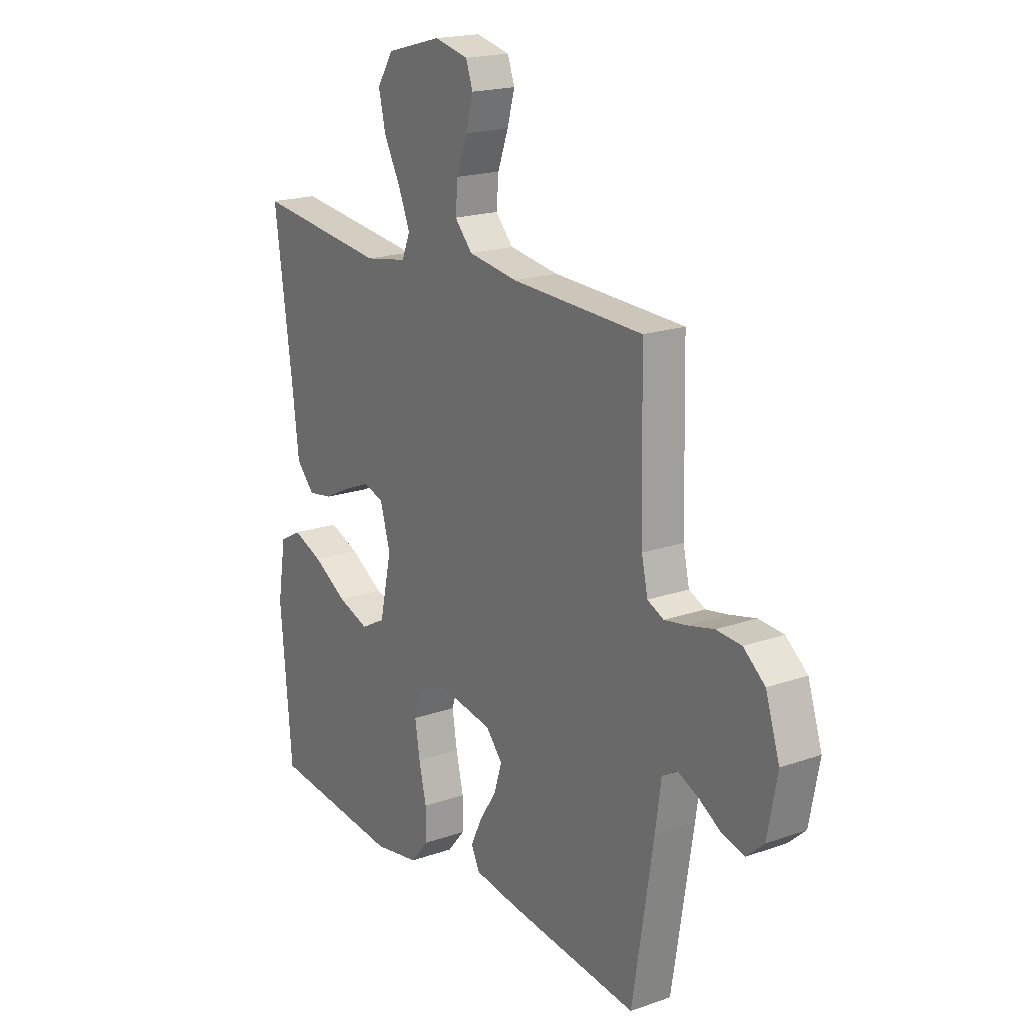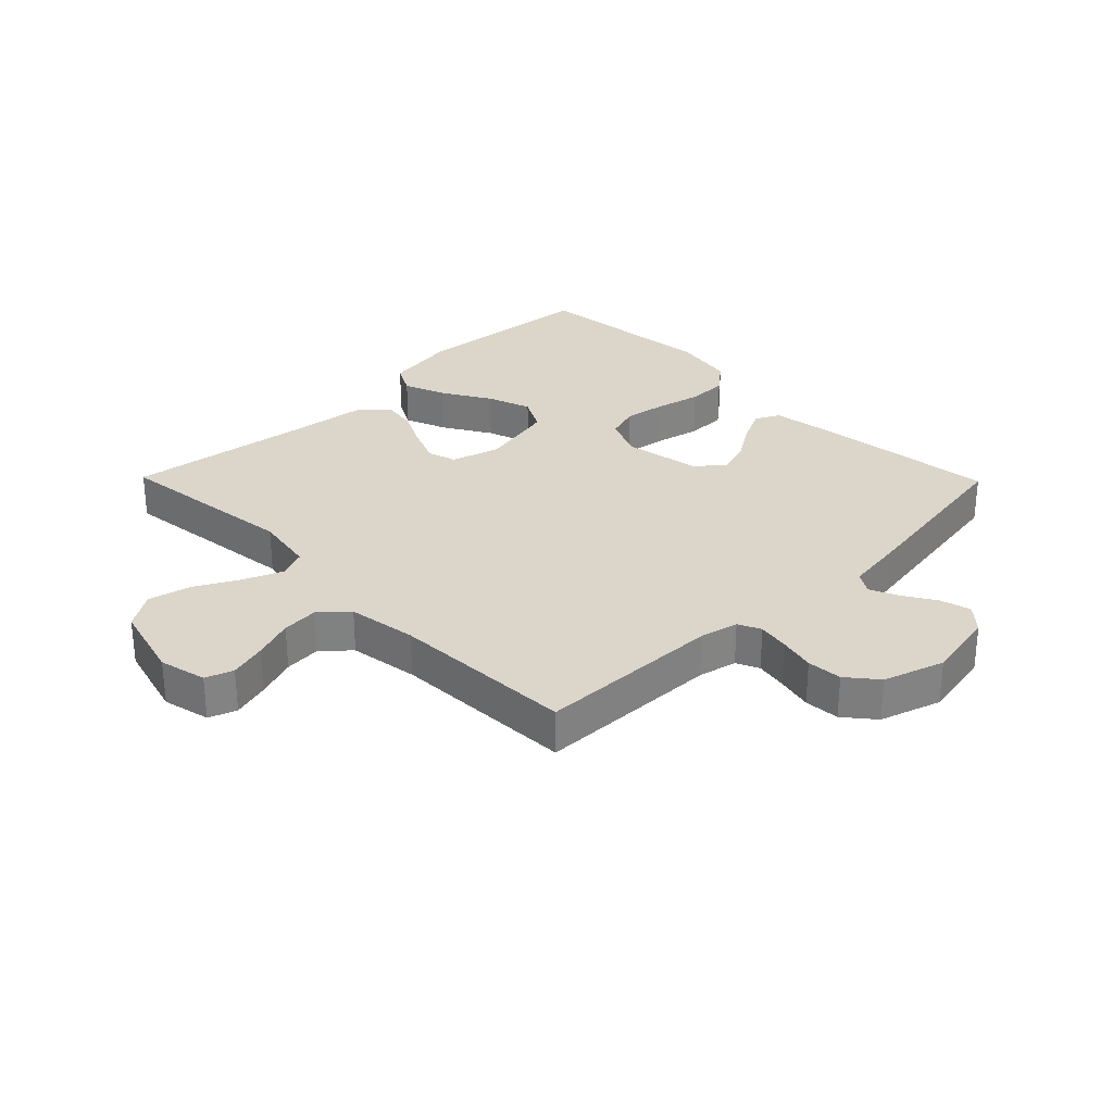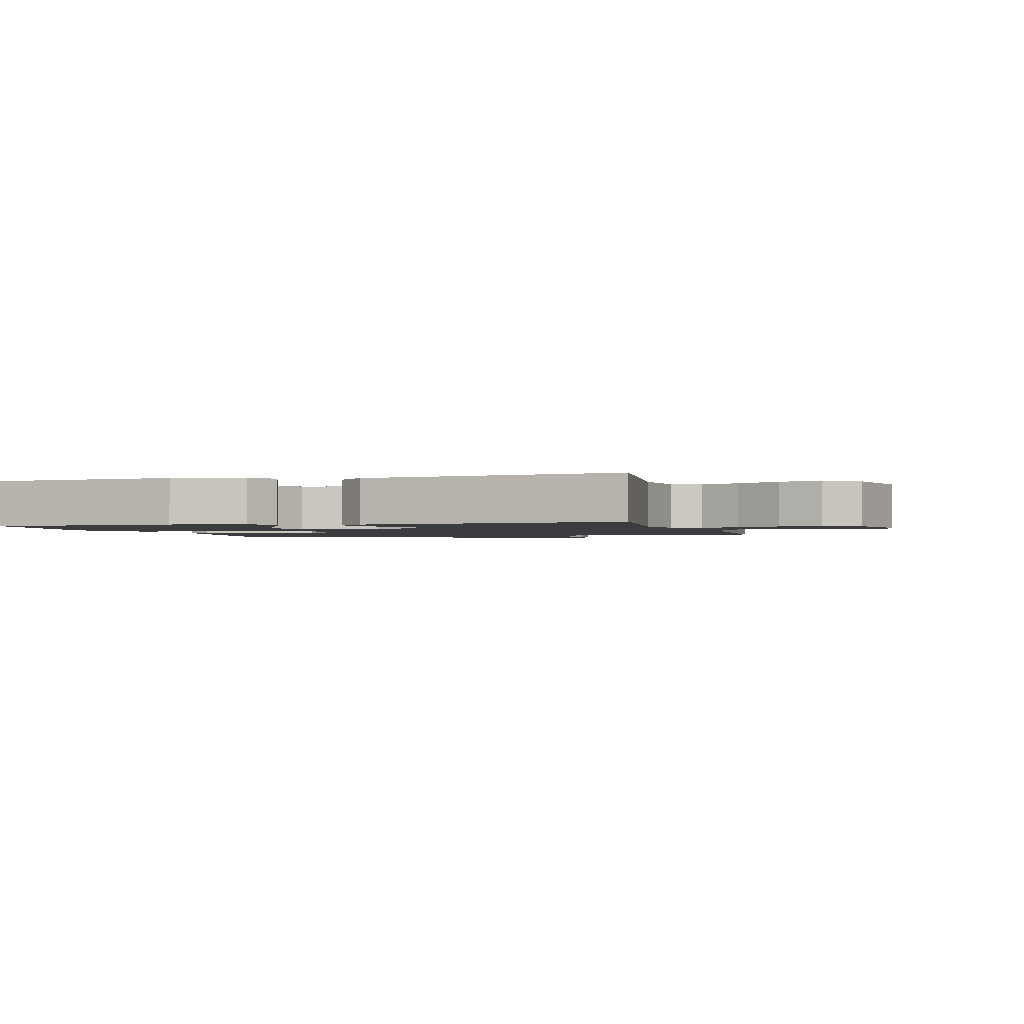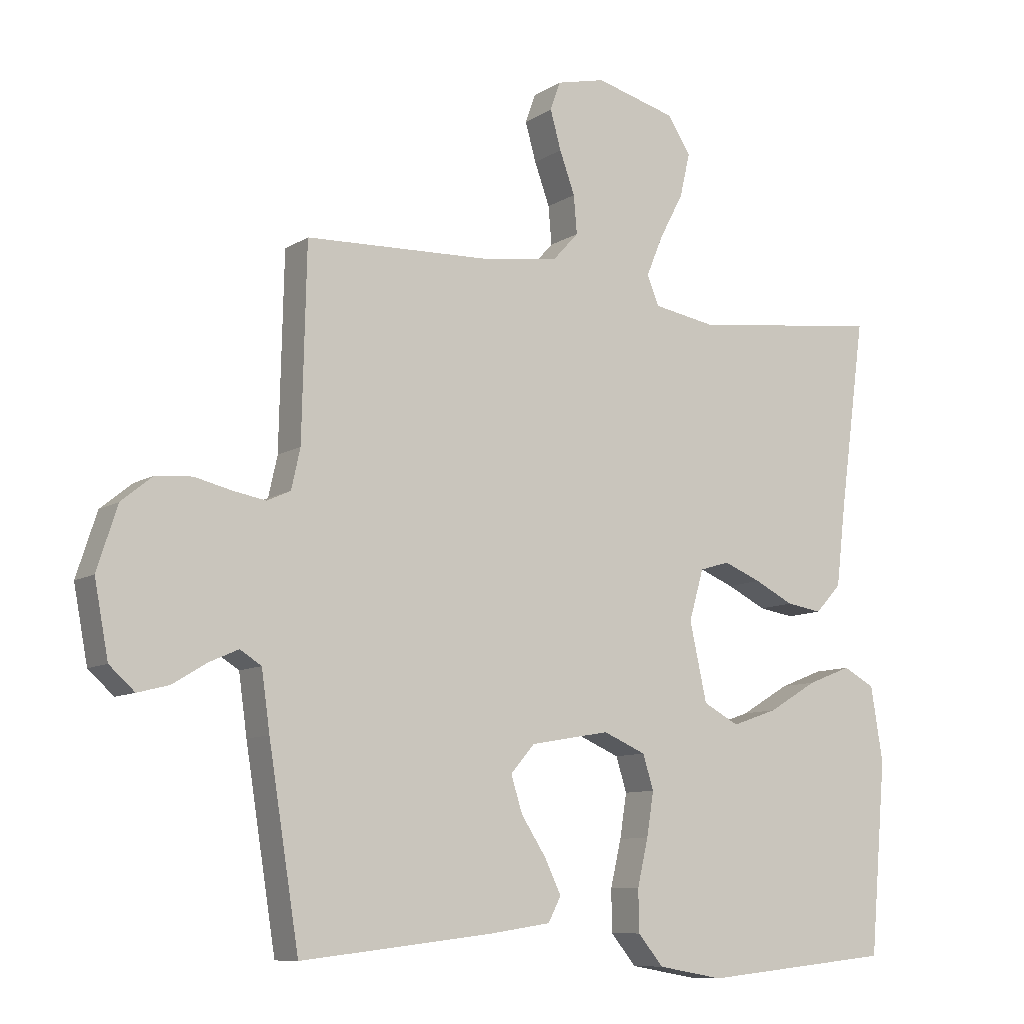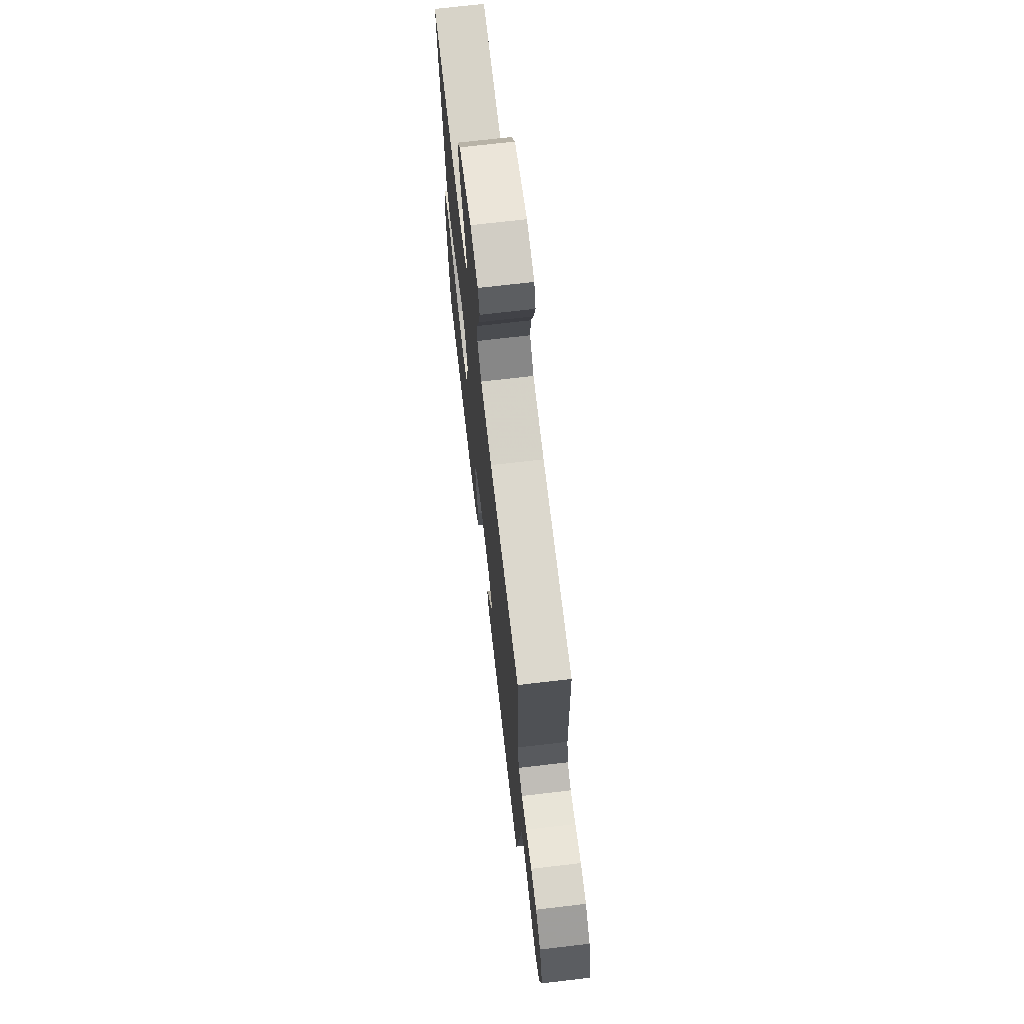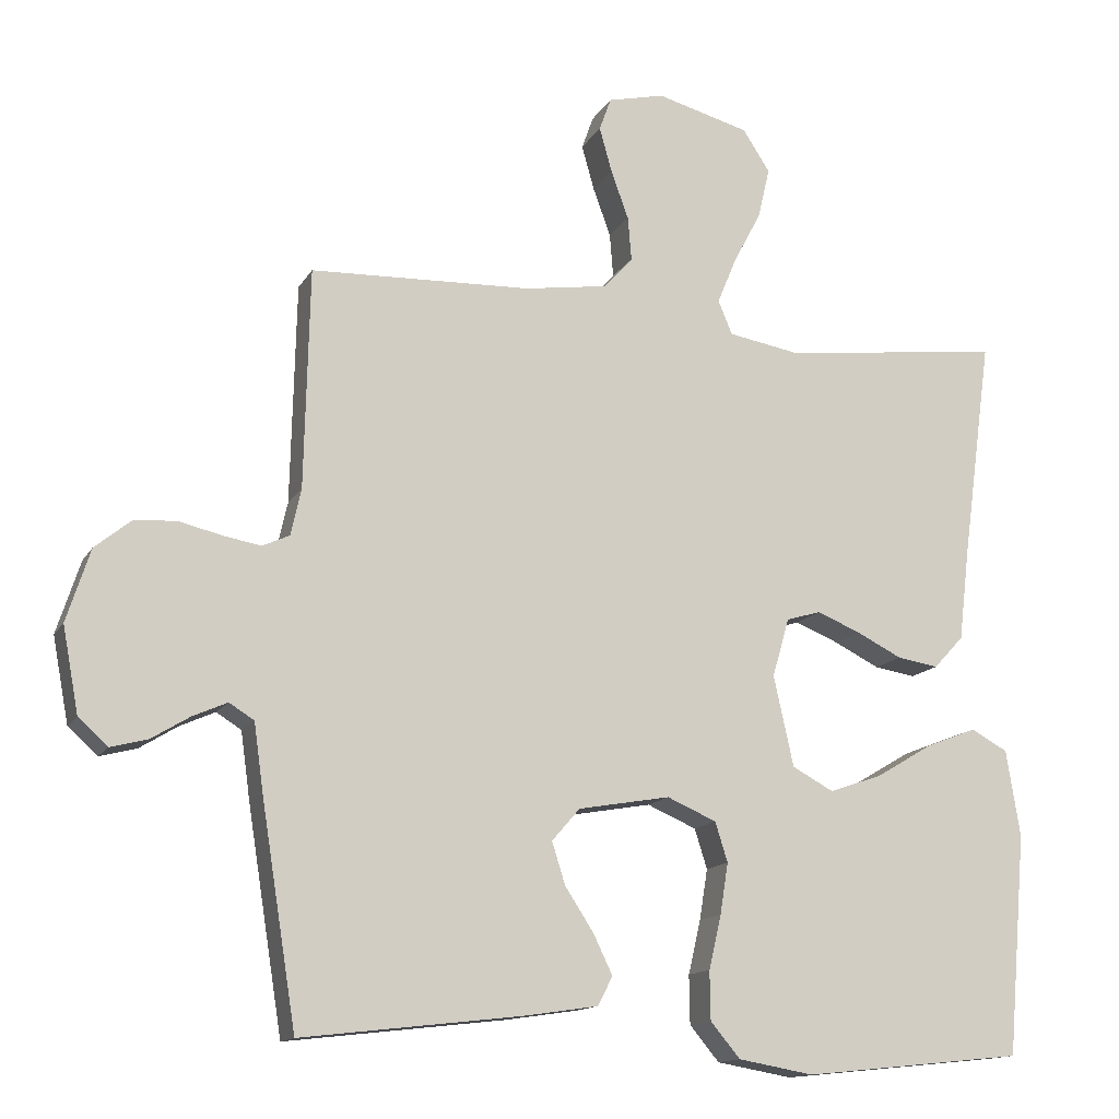
<metadata>
{"format":"obj","ext":"obj","renderer":"f3d","projection":"perspective","resolution":1024,"background":"white","views":[{"elev":19.0,"azim":56.4,"up":"+Z"},{"elev":29.9,"azim":45.6,"up":"+Y"},{"elev":-1.7,"azim":-74.1,"up":"+Y"},{"elev":-9.3,"azim":147.9,"up":"+Z"},{"elev":70.5,"azim":83.3,"up":"+Z"},{"elev":-13.9,"azim":160.0,"up":"+Z"}]}
</metadata>
<code>
v -0.5 0.07 -0.5
v -0.526 0.07 -0.2
v -0.507 0.07 -0.082
v -0.457 0.07 -0.055
v -0.388 0.07 -0.082
v -0.311 0.07 -0.128
v -0.239 0.07 -0.153
v -0.183 0.07 -0.123
v -0.156 0.07 0
v -0.179 0.07 0.08
v -0.226 0.07 0.094
v -0.285 0.07 0.07
v -0.347 0.07 0.039
v -0.403 0.07 0.03
v -0.444 0.07 0.074
v -0.459 0.07 0.2
v -0.5 0.07 0.5
v -0.2 0.07 0.464
v -0.102 0.07 0.481
v -0.083 0.07 0.527
v -0.109 0.07 0.59
v -0.147 0.07 0.662
v -0.163 0.07 0.731
v -0.126 0.07 0.788
v 0 0.07 0.822
v 0.077 0.07 0.804
v 0.093 0.07 0.759
v 0.076 0.07 0.698
v 0.052 0.07 0.632
v 0.047 0.07 0.572
v 0.087 0.07 0.528
v 0.2 0.07 0.511
v 0.5 0.07 0.5
v 0.507 0.07 0.2
v 0.521 0.07 0.137
v 0.558 0.07 0.12
v 0.609 0.07 0.129
v 0.668 0.07 0.143
v 0.725 0.07 0.139
v 0.774 0.07 0.099
v 0.806 0.07 0
v 0.784 0.07 -0.116
v 0.744 0.07 -0.152
v 0.694 0.07 -0.139
v 0.642 0.07 -0.107
v 0.595 0.07 -0.086
v 0.561 0.07 -0.107
v 0.548 0.07 -0.2
v 0.5 0.07 -0.5
v 0.2 0.07 -0.465
v 0.1 0.07 -0.45
v 0.08 0.07 -0.411
v 0.106 0.07 -0.357
v 0.145 0.07 -0.297
v 0.163 0.07 -0.24
v 0.125 0.07 -0.196
v 0 0.07 -0.174
v -0.067 0.07 -0.203
v -0.084 0.07 -0.257
v -0.073 0.07 -0.326
v -0.056 0.07 -0.399
v -0.057 0.07 -0.465
v -0.097 0.07 -0.513
v -0.2 0.07 -0.531
v -0.5 0 -0.5
v -0.526 0 -0.2
v -0.507 0 -0.082
v -0.457 0 -0.055
v -0.388 0 -0.082
v -0.311 0 -0.128
v -0.239 0 -0.153
v -0.183 0 -0.123
v -0.156 0 0
v -0.179 0 0.08
v -0.226 0 0.094
v -0.285 0 0.07
v -0.347 0 0.039
v -0.403 0 0.03
v -0.444 0 0.074
v -0.459 0 0.2
v -0.5 0 0.5
v -0.2 0 0.464
v -0.102 0 0.481
v -0.083 0 0.527
v -0.109 0 0.59
v -0.147 0 0.662
v -0.163 0 0.731
v -0.126 0 0.788
v 0 0 0.822
v 0.077 0 0.804
v 0.093 0 0.759
v 0.076 0 0.698
v 0.052 0 0.632
v 0.047 0 0.572
v 0.087 0 0.528
v 0.2 0 0.511
v 0.5 0 0.5
v 0.507 0 0.2
v 0.521 0 0.137
v 0.558 0 0.12
v 0.609 0 0.129
v 0.668 0 0.143
v 0.725 0 0.139
v 0.774 0 0.099
v 0.806 0 0
v 0.784 0 -0.116
v 0.744 0 -0.152
v 0.694 0 -0.139
v 0.642 0 -0.107
v 0.595 0 -0.086
v 0.561 0 -0.107
v 0.548 0 -0.2
v 0.5 0 -0.5
v 0.2 0 -0.465
v 0.1 0 -0.45
v 0.08 0 -0.411
v 0.106 0 -0.357
v 0.145 0 -0.297
v 0.163 0 -0.24
v 0.125 0 -0.196
v 0 0 -0.174
v -0.067 0 -0.203
v -0.084 0 -0.257
v -0.073 0 -0.326
v -0.056 0 -0.399
v -0.057 0 -0.465
v -0.097 0 -0.513
v -0.2 0 -0.531
f 4 5 6
f 3 4 6
f 2 3 6
f 1 2 6
f 64 1 6
f 63 64 6
f 62 63 6
f 61 62 6
f 60 61 6
f 59 60 6 7
f 58 59 7 8
f 57 58 8 9
f 56 57 9 10
f 52 53 54
f 51 52 54
f 50 51 54
f 49 50 54
f 48 49 54
f 47 48 54
f 46 47 54 55
f 43 44 45
f 42 43 45
f 41 42 45
f 40 41 45
f 39 40 45
f 38 39 45
f 37 38 45
f 36 37 45 46
f 46 55 56
f 36 46 56
f 35 36 56
f 32 33 34
f 35 56 10
f 34 35 10
f 32 34 10
f 31 32 10
f 27 28 29
f 26 27 29
f 25 26 29
f 24 25 29
f 23 24 29
f 22 23 29
f 21 22 29
f 20 21 29 30
f 16 17 18
f 16 18 19
f 15 16 19
f 14 15 19
f 13 14 19
f 12 13 19
f 11 12 19
f 20 30 31
f 19 20 31
f 11 19 31
f 10 11 31
f 70 69 68
f 70 68 67
f 70 67 66
f 70 66 65
f 70 65 128
f 70 128 127
f 70 127 126
f 70 126 125
f 70 125 124
f 71 70 124 123
f 72 71 123 122
f 73 72 122 121
f 74 73 121 120
f 118 117 116
f 118 116 115
f 118 115 114
f 118 114 113
f 118 113 112
f 118 112 111
f 119 118 111 110
f 109 108 107
f 109 107 106
f 109 106 105
f 109 105 104
f 109 104 103
f 109 103 102
f 109 102 101
f 110 109 101 100
f 120 119 110
f 120 110 100
f 120 100 99
f 98 97 96
f 74 120 99
f 74 99 98
f 74 98 96
f 74 96 95
f 93 92 91
f 93 91 90
f 93 90 89
f 93 89 88
f 93 88 87
f 93 87 86
f 93 86 85
f 94 93 85 84
f 82 81 80
f 83 82 80
f 83 80 79
f 83 79 78
f 83 78 77
f 83 77 76
f 83 76 75
f 95 94 84
f 95 84 83
f 95 83 75
f 95 75 74
f 1 65 66 2
f 2 66 67 3
f 3 67 68 4
f 4 68 69 5
f 5 69 70 6
f 6 70 71 7
f 7 71 72 8
f 8 72 73 9
f 9 73 74 10
f 10 74 75 11
f 11 75 76 12
f 12 76 77 13
f 13 77 78 14
f 14 78 79 15
f 15 79 80 16
f 16 80 81 17
f 17 81 82 18
f 18 82 83 19
f 19 83 84 20
f 20 84 85 21
f 21 85 86 22
f 22 86 87 23
f 23 87 88 24
f 24 88 89 25
f 25 89 90 26
f 26 90 91 27
f 27 91 92 28
f 28 92 93 29
f 29 93 94 30
f 30 94 95 31
f 31 95 96 32
f 32 96 97 33
f 33 97 98 34
f 34 98 99 35
f 35 99 100 36
f 36 100 101 37
f 37 101 102 38
f 38 102 103 39
f 39 103 104 40
f 40 104 105 41
f 41 105 106 42
f 42 106 107 43
f 43 107 108 44
f 44 108 109 45
f 45 109 110 46
f 46 110 111 47
f 47 111 112 48
f 48 112 113 49
f 49 113 114 50
f 50 114 115 51
f 51 115 116 52
f 52 116 117 53
f 53 117 118 54
f 54 118 119 55
f 55 119 120 56
f 56 120 121 57
f 57 121 122 58
f 58 122 123 59
f 59 123 124 60
f 60 124 125 61
f 61 125 126 62
f 62 126 127 63
f 63 127 128 64
f 64 128 65 1

</code>
